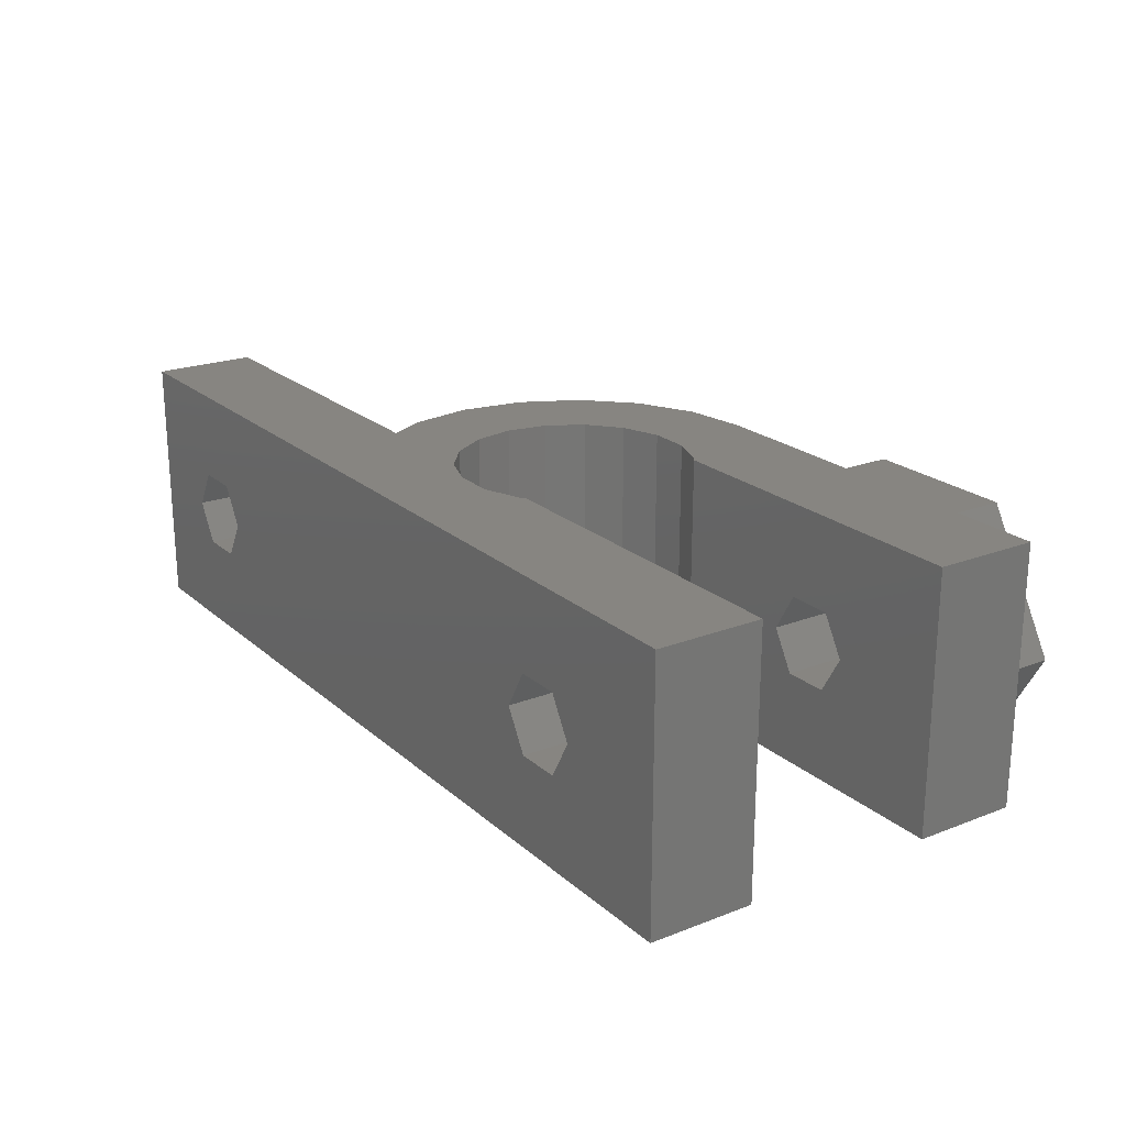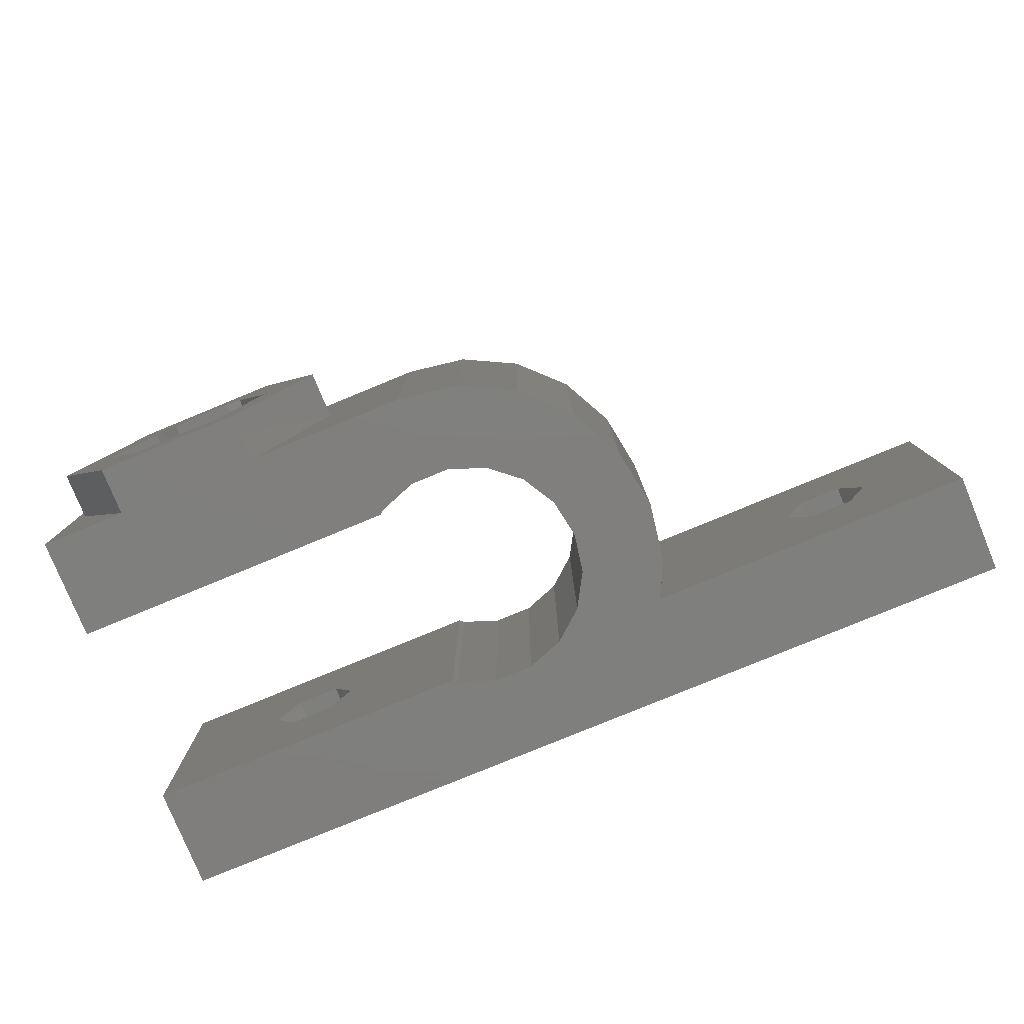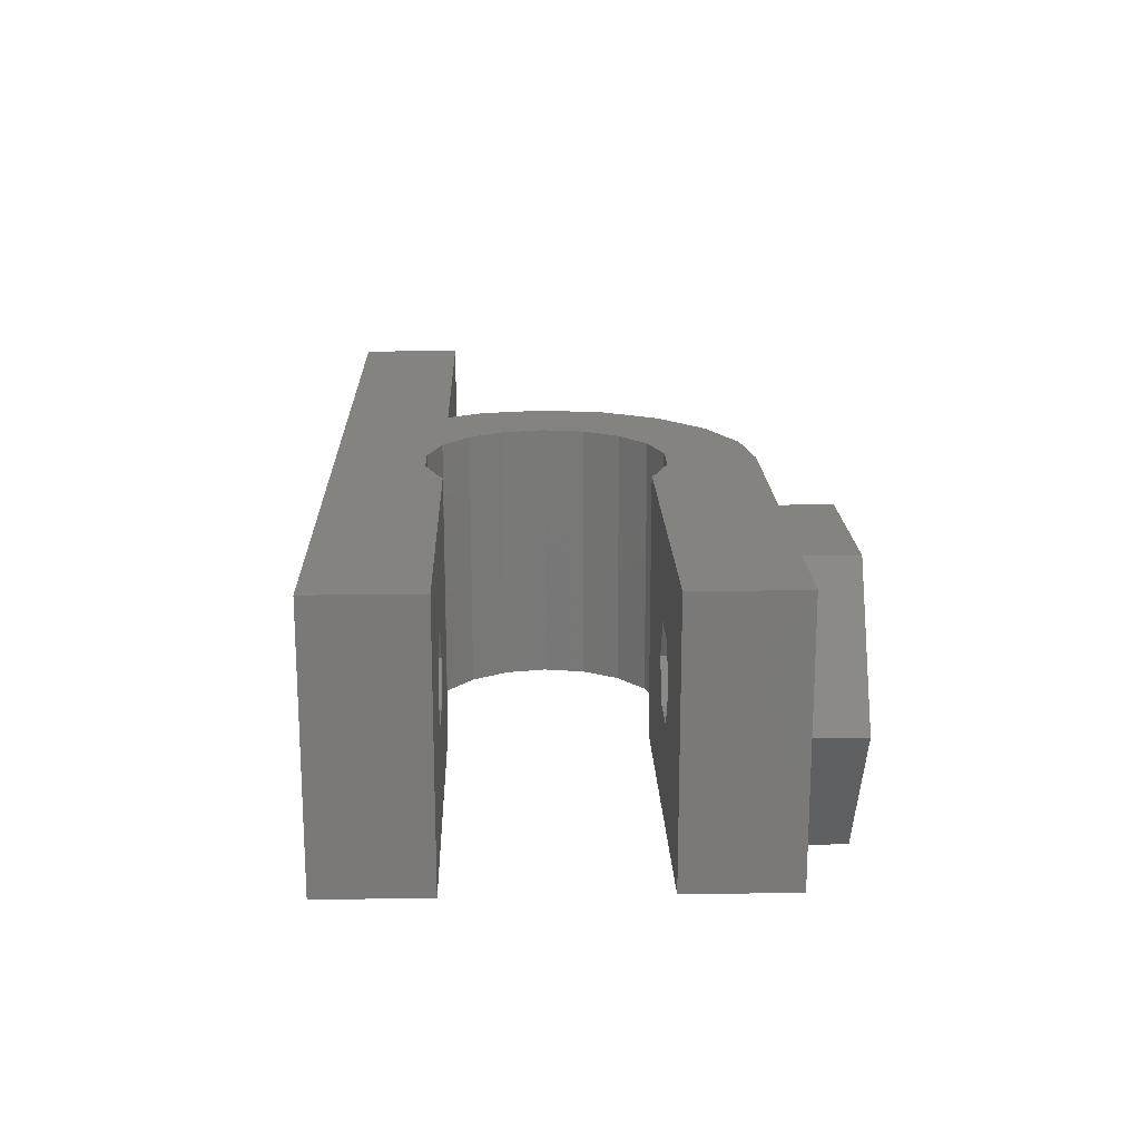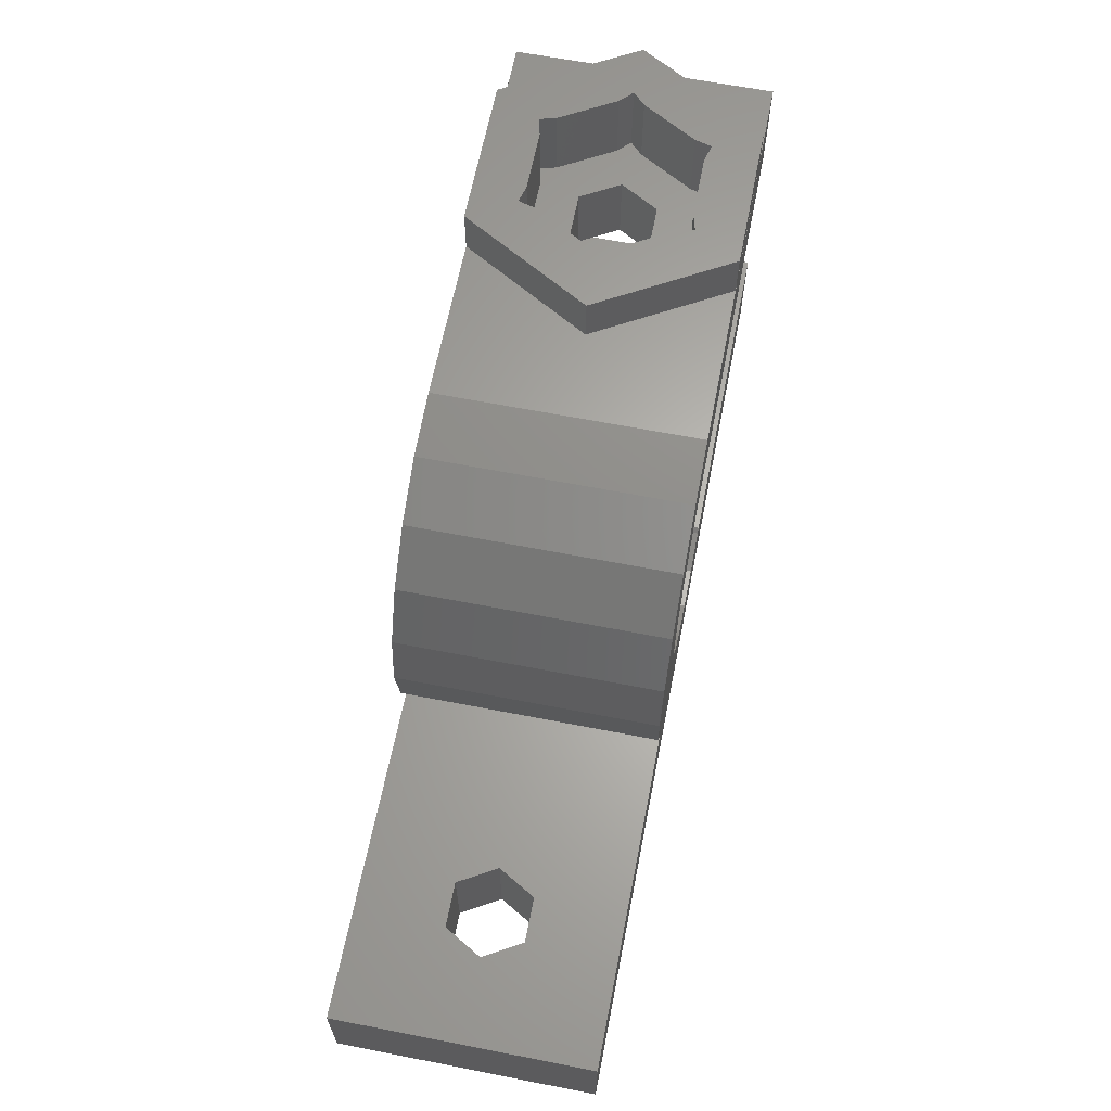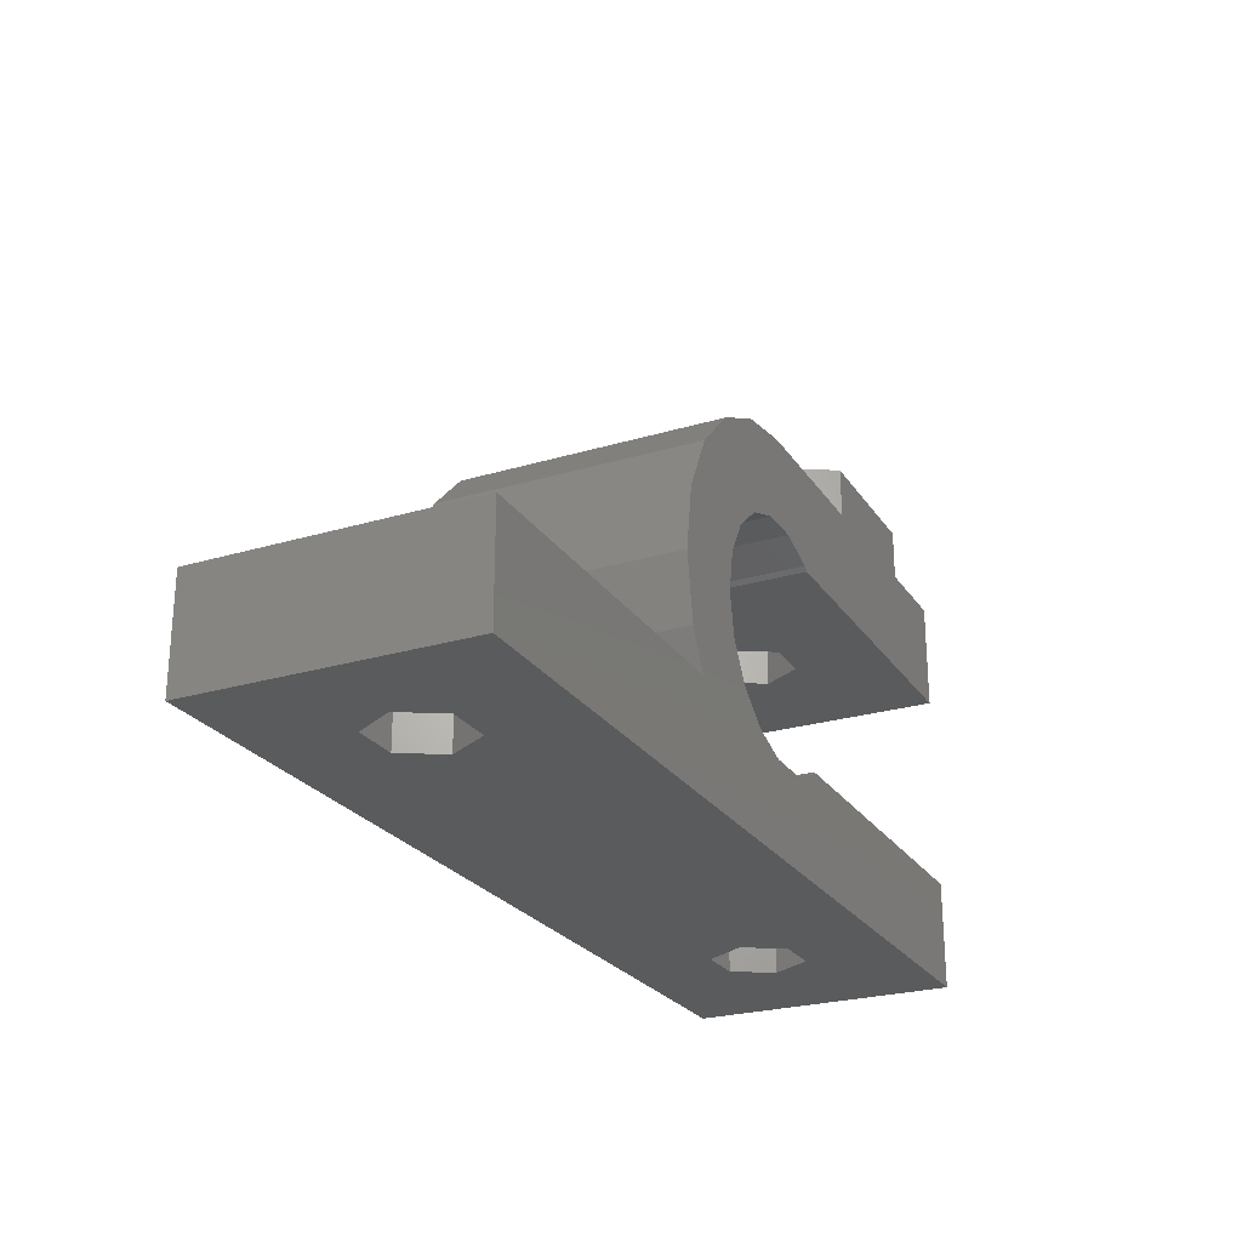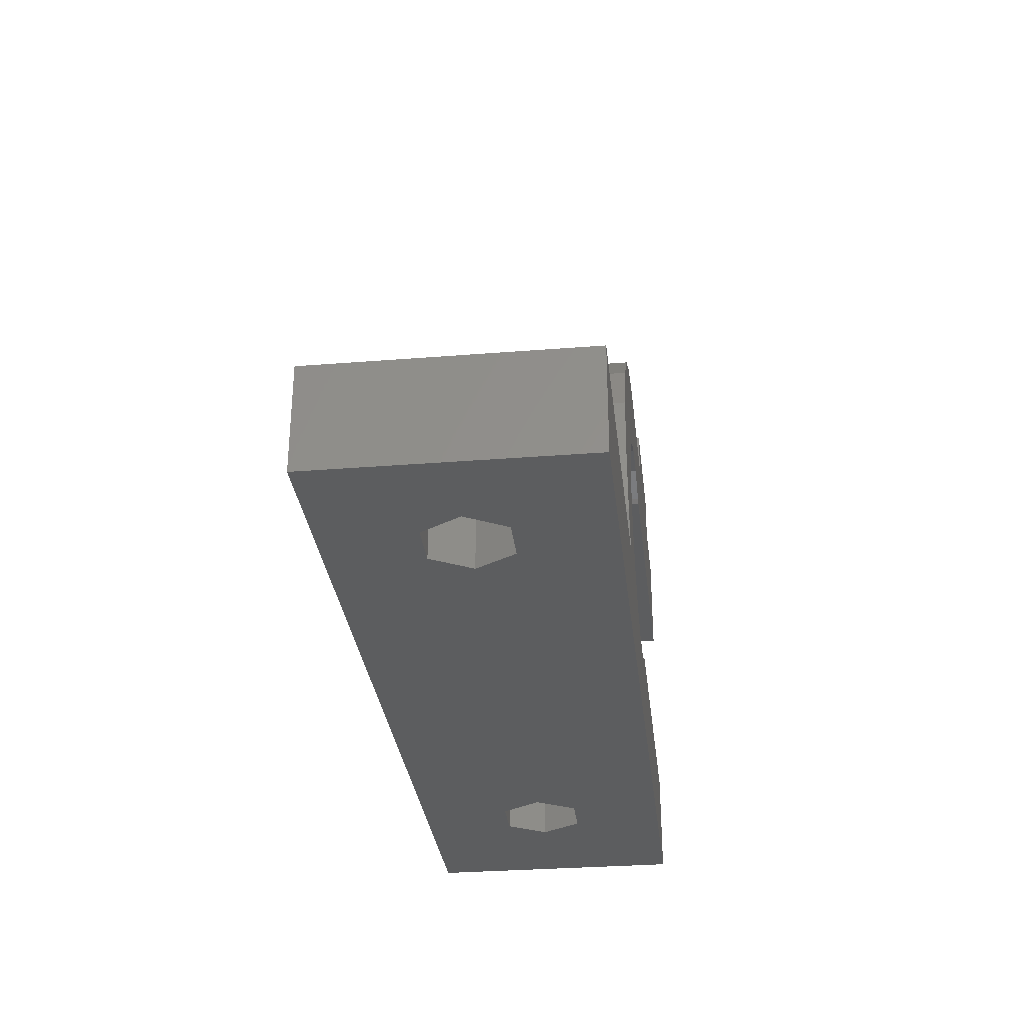
<metadata>
{"format":"stl","ext":"stl","renderer":"f3d","projection":"perspective","resolution":1024,"background":"white","views":[{"elev":21.6,"azim":55.7,"up":"+Z"},{"elev":-79.2,"azim":-157.6,"up":"+Z"},{"elev":17.9,"azim":88.2,"up":"+Z"},{"elev":64.0,"azim":-78.9,"up":"+Y"},{"elev":-25.0,"azim":-64.1,"up":"+Y"},{"elev":-31.0,"azim":-83.5,"up":"+Y"}]}
</metadata>
<code>
# stl→obj: 142 verts, 292 faces
v -12 0 0
v -12 0 10
v -12 4 0
v -12 4 10
v -7.866 0 3.5
v 23.3 0 0
v 16.13 0 3.5
v -6.134 0 3.5
v 16.13 0 6.5
v 17.87 0 6.5
v 23.3 0 10
v -8.732 0 5
v -5.268 0 5
v -7.866 0 6.5
v -6.134 0 6.5
v 17.87 0 3.5
v 15.27 0 5
v 18.73 0 5
v 1.09 4 0
v 5.55 3.903 0
v 0.3818 5.39 0
v 3.571 6.261 0
v 0 7.8 0
v 3.3 7.8 0
v 0.3818 10.21 0
v 4.353 10.69 0
v 1.49 12.38 0
v 5.55 11.7 0
v 3.215 14.11 0
v 8.581 12.23 0
v 5.39 15.22 0
v 10.05 11.7 0
v 7.8 15.6 0
v 23.3 11.55 0
v 23.3 15.6 0
v 10.23 11.55 0
v 7.019 12.23 0
v 3.571 9.339 0
v 4.353 4.907 0
v 7.019 3.368 0
v 8.581 3.368 0
v 10.05 3.903 0
v 23.3 4.05 0
v 10.23 4.05 0
v -6.134 4 6.5
v 1.09 4 10
v -8.732 4 5
v -7.866 4 3.5
v -6.134 4 3.5
v -7.866 4 6.5
v -5.268 4 5
v 5.55 3.903 10
v 7.019 3.368 10
v 23.3 4.05 10
v 10.05 3.903 10
v 0.3818 10.21 10
v 0 7.8 10
v 3.571 9.339 10
v 8.581 3.368 10
v 0.3818 5.39 10
v 4.353 4.907 10
v 3.571 6.261 10
v 3.3 7.8 10
v 7.8 15.6 10
v 5.55 11.7 10
v 7.019 12.23 10
v 23.3 15.6 10
v 8.581 12.23 10
v 23.3 11.55 10
v 10.05 11.7 10
v 3.215 14.11 10
v 1.49 12.38 10
v 5.39 15.22 10
v 4.353 10.69 10
v 10.23 11.55 10
v 10.23 4.05 10
v 16.13 4.05 3.5
v 15.27 4.05 5
v 17.87 4.05 3.5
v 18.73 4.05 5
v 17.87 4.05 6.5
v 16.13 4.05 6.5
v 16.13 11.55 6.5
v 18.73 11.55 5
v 17.87 11.55 3.5
v 15.27 11.55 5
v 17.87 11.55 6.5
v 16.13 11.55 3.5
v 22.77 15.6 5
v 19.89 15.6 0.003033
v 19.89 15.6 9.997
v 11.23 15.6 5
v 14.12 15.6 0.003033
v 14.12 15.6 9.997
v 16.13 14.5 3.5
v 15.27 14.5 5
v 16.13 14.5 6.5
v 17.87 14.5 3.5
v 18.73 14.5 5
v 17.87 14.5 6.5
v 11.23 17.5 5
v 14.12 17.5 9.997
v 14.12 17.5 0.003033
v 19.89 17.5 9.997
v 22.77 17.5 5
v 19.89 17.5 0.003033
v 14.97 14.5 7.577
v 15.14 14.5 8.223
v 15.79 14.5 8.05
v 13.75 14.5 5.473
v 18.21 14.5 8.05
v 18.86 14.5 8.223
v 19.03 14.5 7.577
v 20.25 14.5 5.473
v 20.72 14.5 5
v 18.21 14.5 1.95
v 18.86 14.5 1.777
v 15.79 14.5 1.95
v 20.25 14.5 4.527
v 15.14 14.5 1.777
v 14.97 14.5 2.423
v 13.75 14.5 4.527
v 13.28 14.5 5
v 19.03 14.5 2.423
v 18.21 17.5 8.05
v 20.72 17.5 5
v 18.86 17.5 1.777
v 13.28 17.5 5
v 13.75 17.5 4.527
v 15.79 17.5 1.95
v 15.14 17.5 1.777
v 14.97 17.5 2.423
v 18.86 17.5 8.223
v 20.25 17.5 4.527
v 19.03 17.5 2.423
v 18.21 17.5 1.95
v 19.03 17.5 7.577
v 20.25 17.5 5.473
v 15.79 17.5 8.05
v 13.75 17.5 5.473
v 14.97 17.5 7.577
v 15.14 17.5 8.223
f 1 2 3
f 3 2 4
f 5 1 6
f 7 2 6
f 8 5 6
f 2 1 5
f 9 10 11
f 2 5 12
f 13 8 6
f 2 12 14
f 2 15 6
f 2 14 15
f 16 7 6
f 17 2 7
f 9 2 17
f 10 18 11
f 11 2 9
f 11 18 6
f 18 16 6
f 15 13 6
f 1 3 6
f 6 3 19
f 20 19 21
f 22 21 23
f 24 23 25
f 26 25 27
f 28 27 29
f 30 29 31
f 32 31 33
f 34 33 35
f 30 31 32
f 36 32 33
f 37 29 30
f 28 29 37
f 26 27 28
f 38 25 26
f 24 25 38
f 22 23 24
f 39 21 22
f 20 21 39
f 40 19 20
f 41 6 40
f 6 19 40
f 42 6 41
f 43 6 44
f 6 42 44
f 36 33 34
f 45 4 46
f 3 4 47
f 3 47 48
f 3 48 19
f 48 49 19
f 50 4 45
f 19 51 46
f 51 45 46
f 47 4 50
f 51 19 49
f 4 2 11
f 52 46 4
f 53 4 11
f 54 55 11
f 56 57 58
f 55 59 11
f 59 53 11
f 60 46 61
f 57 62 63
f 57 60 62
f 64 65 66
f 67 66 68
f 69 68 70
f 71 72 73
f 67 68 69
f 64 66 67
f 56 74 65
f 72 56 64
f 73 72 64
f 64 56 65
f 58 57 63
f 62 60 61
f 53 52 4
f 75 69 70
f 56 58 74
f 76 55 54
f 52 61 46
f 11 6 43
f 54 11 43
f 5 48 47
f 12 5 47
f 8 49 48
f 5 8 48
f 51 49 13
f 13 49 8
f 51 13 45
f 45 13 15
f 45 15 50
f 50 15 14
f 47 50 14
f 12 47 14
f 7 77 78
f 17 7 78
f 16 79 77
f 7 16 77
f 80 79 18
f 18 79 16
f 80 18 81
f 81 18 10
f 81 10 82
f 82 10 9
f 78 82 9
f 17 78 9
f 77 43 44
f 79 43 77
f 76 77 44
f 54 43 80
f 54 80 81
f 54 81 76
f 82 76 81
f 78 76 82
f 76 78 77
f 80 43 79
f 76 44 55
f 55 44 42
f 55 42 59
f 59 42 41
f 59 41 53
f 53 41 40
f 53 40 52
f 52 40 20
f 52 20 61
f 61 20 39
f 62 61 39
f 22 62 39
f 63 62 22
f 24 63 22
f 38 58 63
f 24 38 63
f 26 74 58
f 38 26 58
f 28 65 74
f 26 28 74
f 37 66 65
f 28 37 65
f 30 68 66
f 37 30 66
f 32 70 68
f 30 32 68
f 36 75 70
f 32 36 70
f 83 69 75
f 84 85 34
f 36 86 75
f 87 69 83
f 34 69 87
f 85 88 34
f 34 87 84
f 36 88 86
f 36 34 88
f 86 83 75
f 69 34 35
f 67 69 35
f 89 35 90
f 91 64 67
f 33 64 92
f 33 92 93
f 33 93 35
f 93 90 35
f 35 89 67
f 94 64 91
f 89 91 67
f 92 64 94
f 31 73 33
f 33 73 64
f 29 71 31
f 31 71 73
f 27 72 29
f 29 72 71
f 25 56 27
f 27 56 72
f 23 57 25
f 25 57 56
f 23 21 57
f 57 21 60
f 21 19 60
f 60 19 46
f 88 95 96
f 86 88 96
f 96 97 83
f 86 96 83
f 85 98 95
f 88 85 95
f 99 98 84
f 84 98 85
f 99 84 100
f 100 84 87
f 100 87 97
f 97 87 83
f 92 94 101
f 101 94 102
f 92 101 93
f 93 101 103
f 102 94 91
f 104 102 91
f 104 91 89
f 105 104 89
f 89 90 106
f 105 89 106
f 93 103 90
f 90 103 106
f 107 108 109
f 107 109 110
f 109 111 110
f 111 112 110
f 96 110 97
f 97 113 100
f 100 114 115
f 98 116 95
f 98 117 116
f 95 118 110
f 99 119 98
f 118 120 121
f 118 121 110
f 95 110 96
f 122 123 110
f 116 118 95
f 98 124 117
f 119 124 98
f 115 119 99
f 113 114 100
f 112 113 97
f 112 97 110
f 100 115 99
f 122 110 121
f 125 102 104
f 126 104 105
f 127 105 106
f 101 102 128
f 101 128 103
f 128 129 103
f 130 103 131
f 103 132 131
f 125 104 133
f 134 105 135
f 103 136 106
f 135 105 127
f 136 127 106
f 133 104 137
f 137 104 138
f 138 104 126
f 134 126 105
f 136 103 130
f 139 102 125
f 140 102 141
f 142 102 139
f 141 102 142
f 128 102 140
f 132 103 129
f 140 141 107
f 110 140 107
f 140 110 128
f 128 110 123
f 122 129 128
f 123 122 128
f 121 132 129
f 122 121 129
f 120 131 132
f 121 120 132
f 118 130 131
f 120 118 131
f 116 136 130
f 118 116 130
f 117 127 136
f 116 117 136
f 135 127 124
f 124 127 117
f 134 135 119
f 119 135 124
f 115 126 134
f 119 115 134
f 126 115 138
f 138 115 114
f 138 114 137
f 137 114 113
f 137 113 133
f 133 113 112
f 133 112 125
f 125 112 111
f 125 111 139
f 139 111 109
f 139 109 142
f 142 109 108
f 141 142 108
f 107 141 108

</code>
